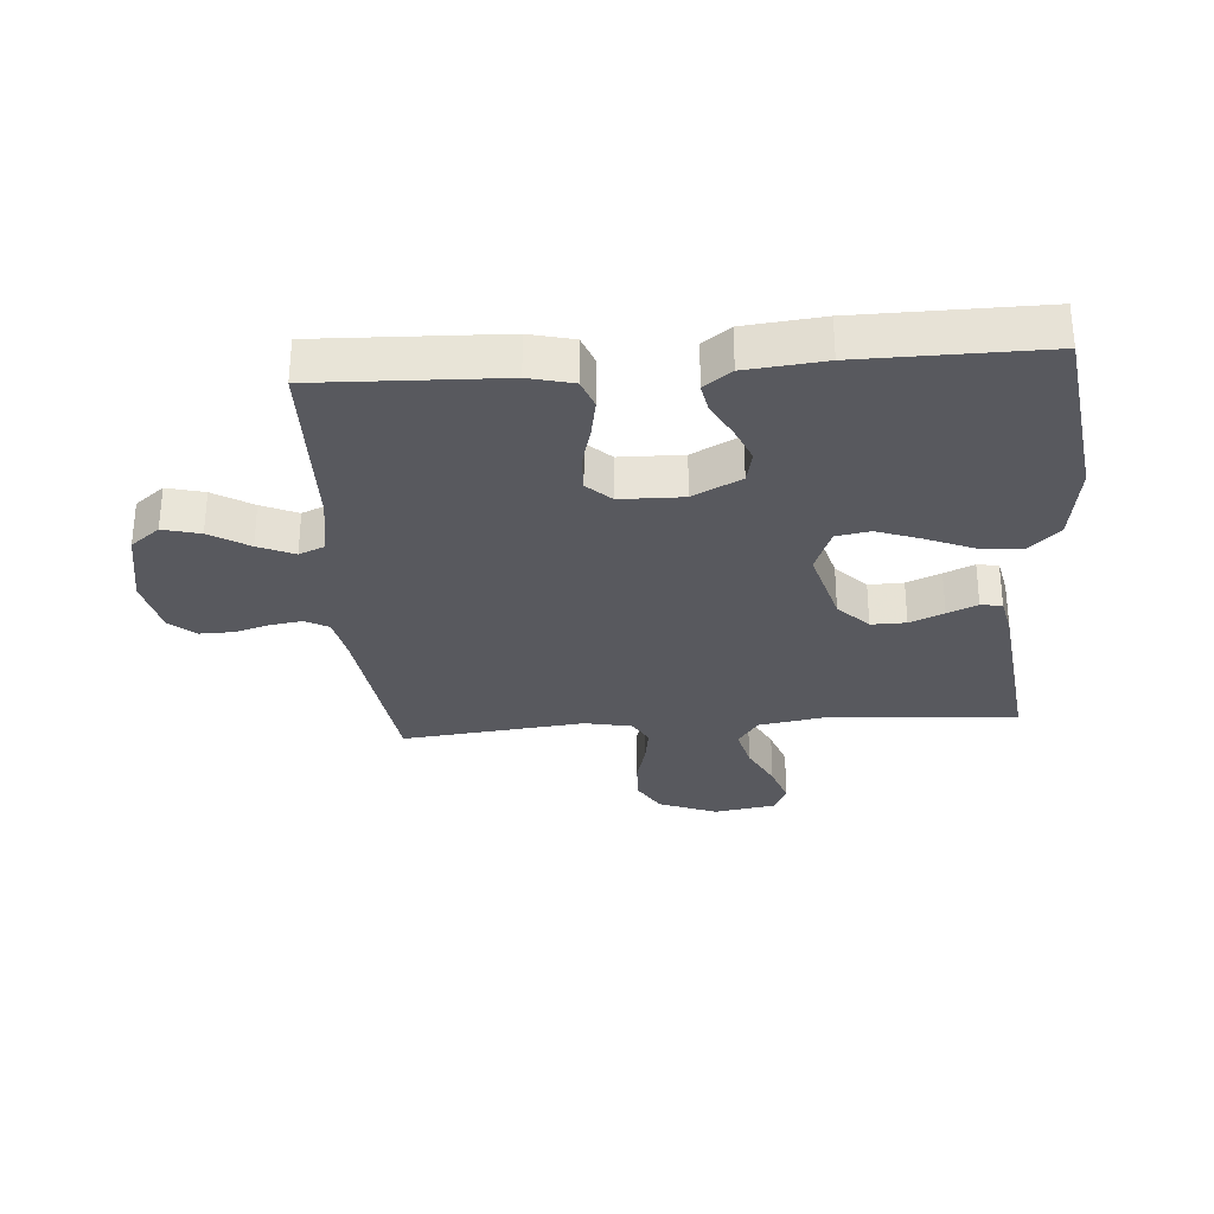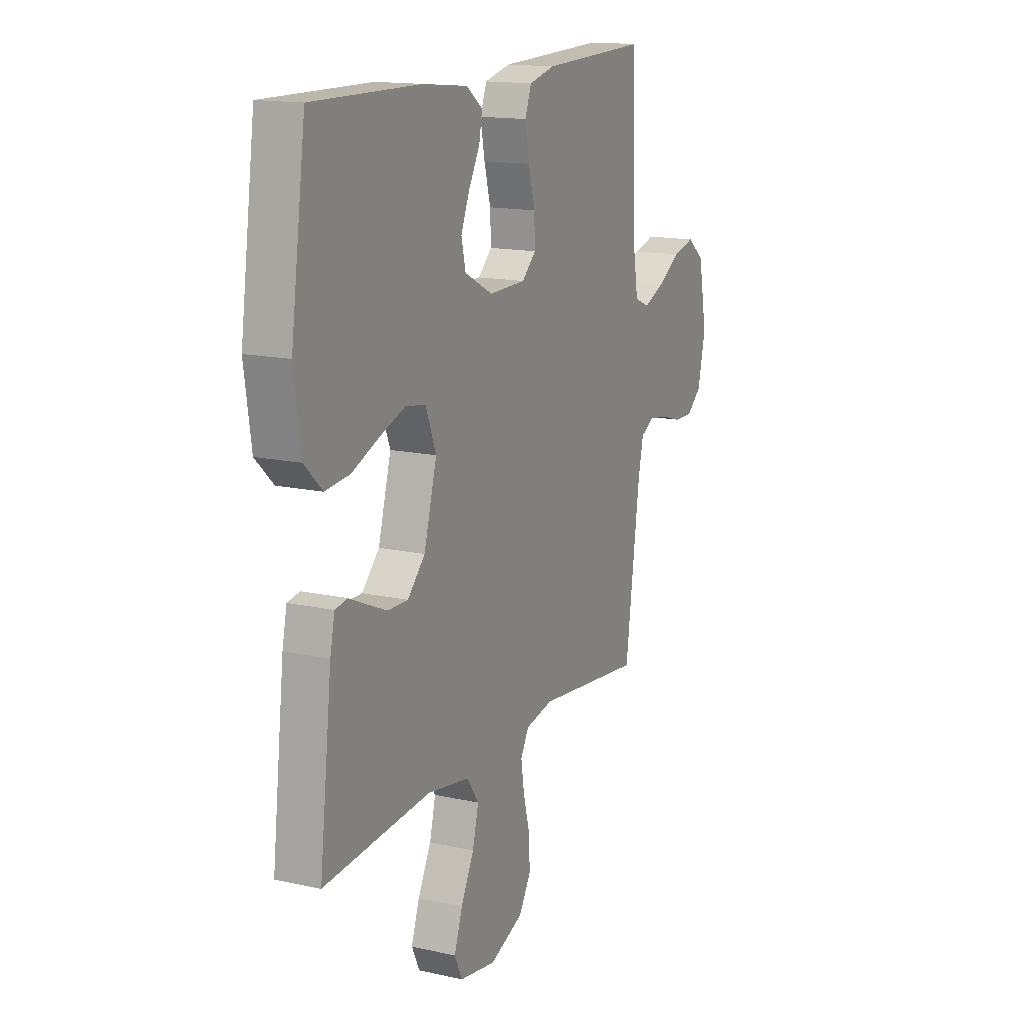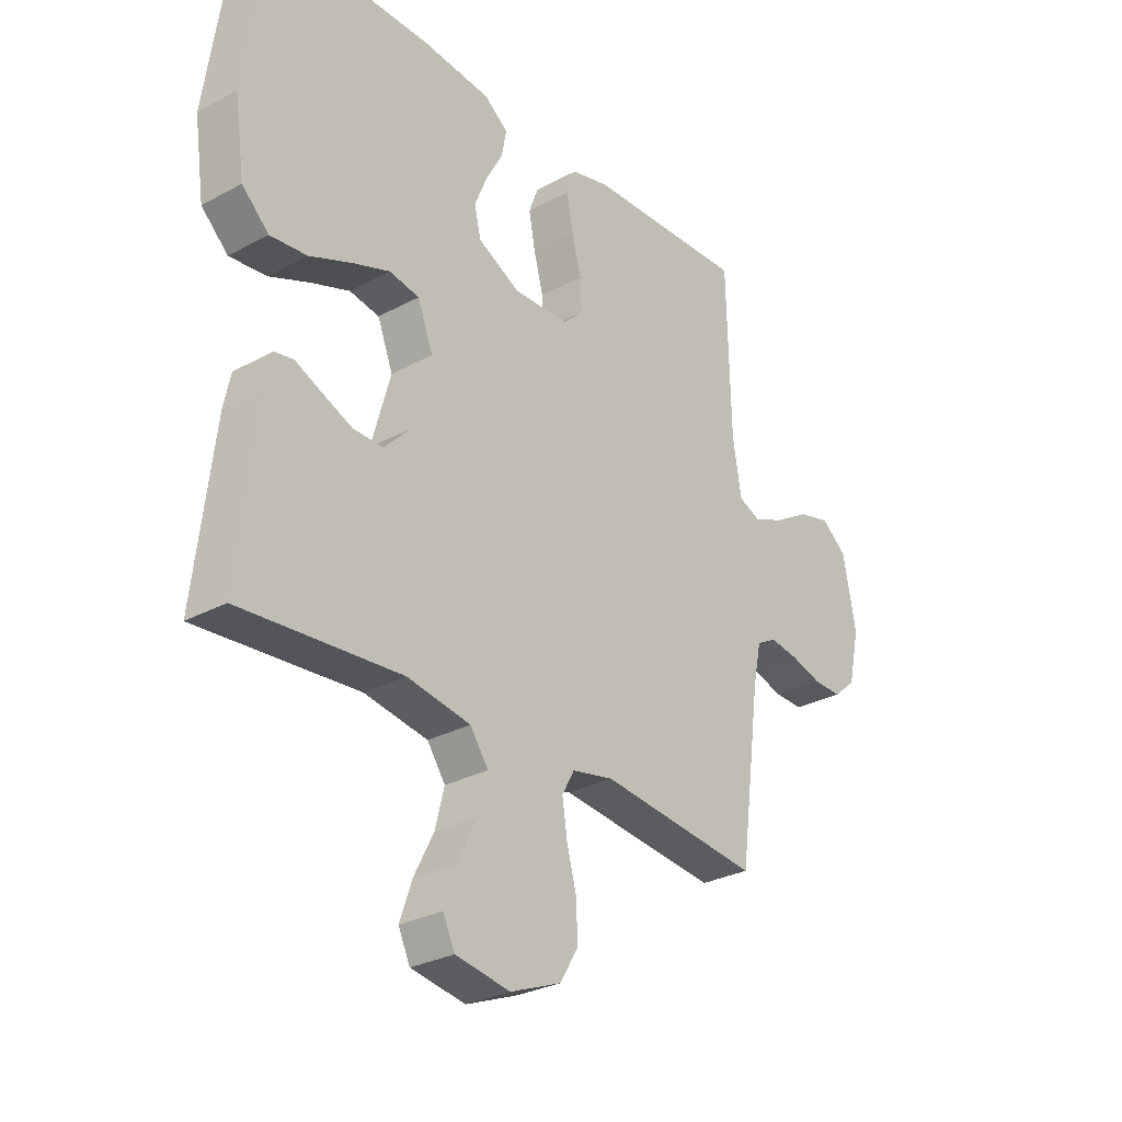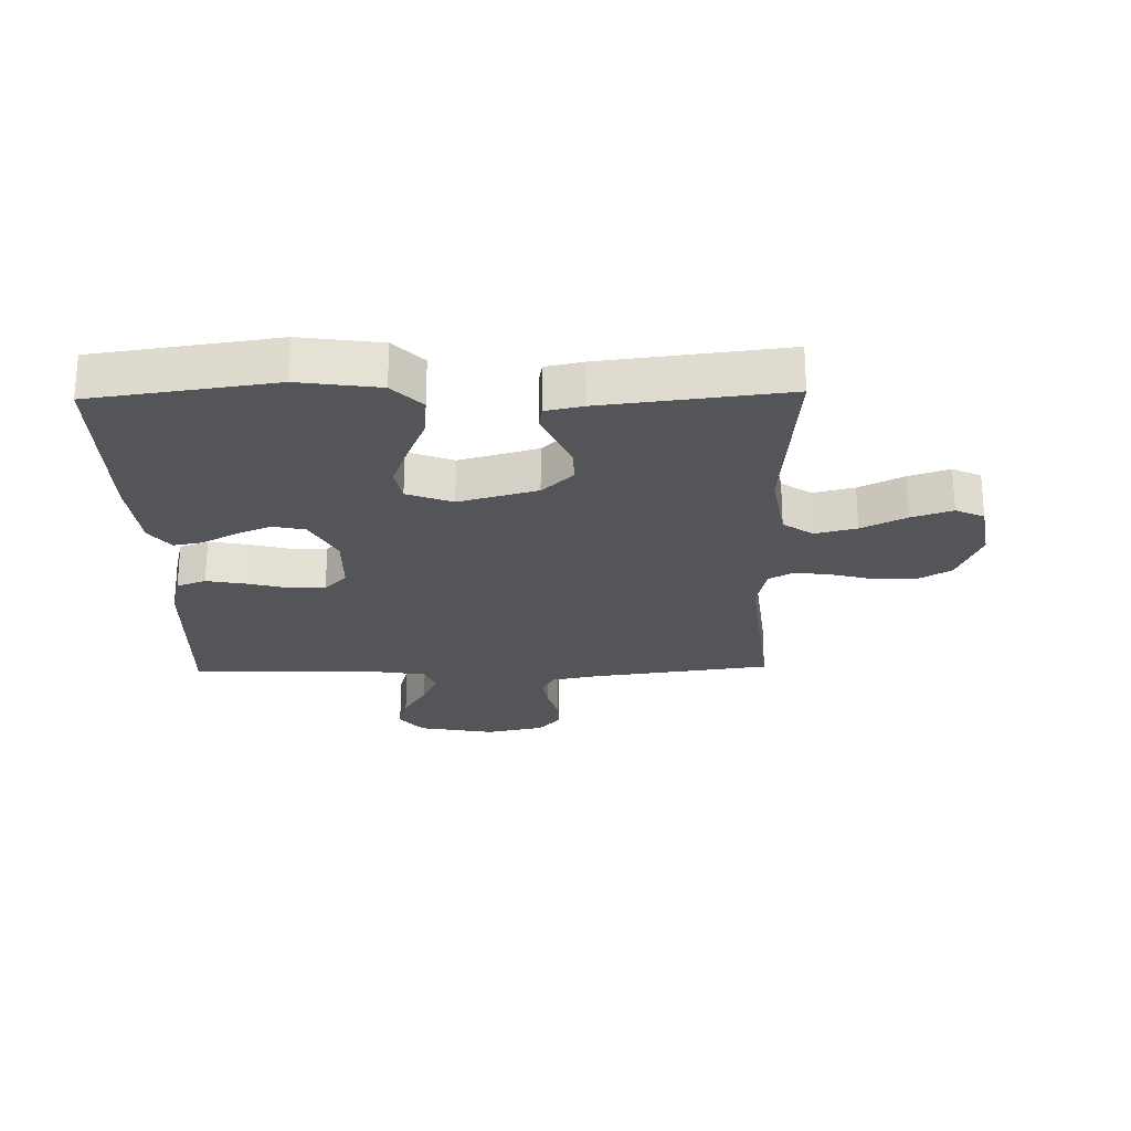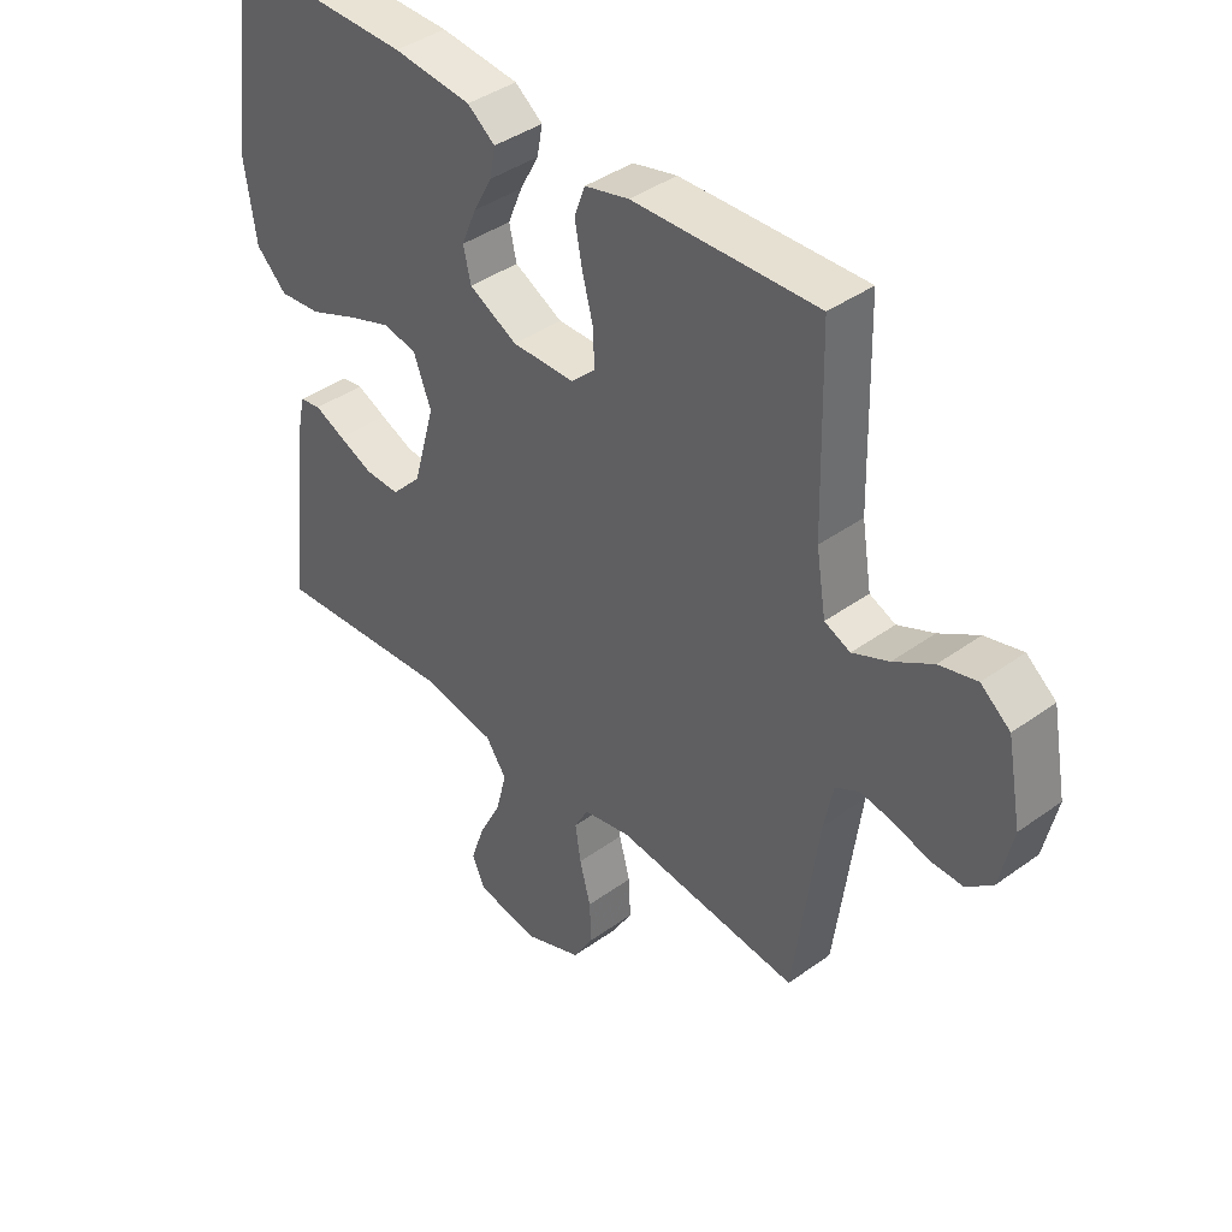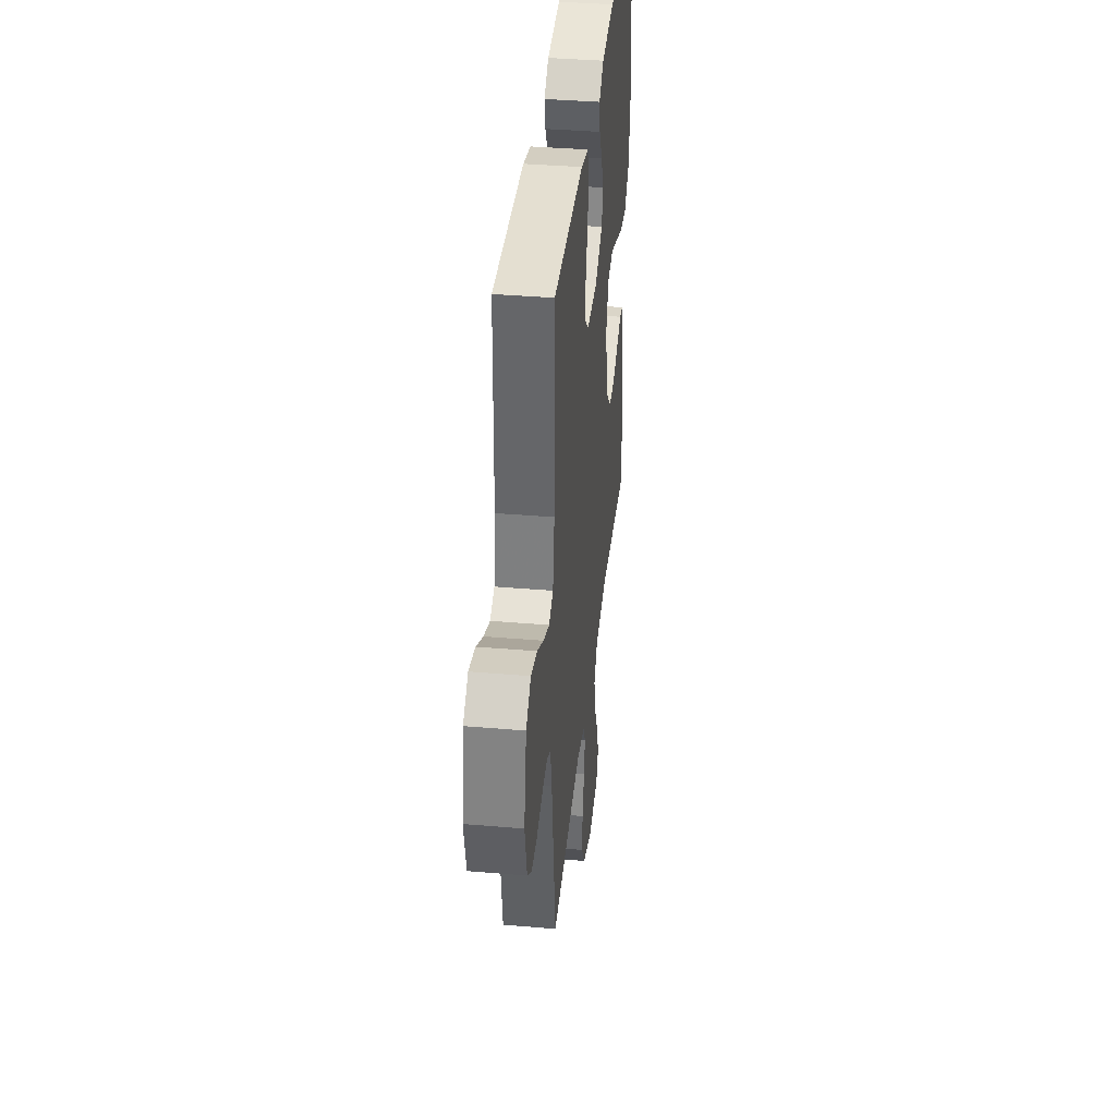
<metadata>
{"format":"obj","ext":"obj","renderer":"f3d","projection":"perspective","resolution":1024,"background":"white","views":[{"elev":-30.3,"azim":4.3,"up":"+Y"},{"elev":15.0,"azim":115.6,"up":"+Z"},{"elev":-29.0,"azim":128.8,"up":"+Z"},{"elev":-24.5,"azim":91.3,"up":"+Y"},{"elev":40.7,"azim":-131.4,"up":"+Z"},{"elev":38.8,"azim":-83.9,"up":"+Z"}]}
</metadata>
<code>
v 0.5 0.07 0.5
v 0.542 0.07 0.2
v 0.523 0.07 0.068
v 0.473 0.07 0.02
v 0.404 0.07 0.027
v 0.327 0.07 0.059
v 0.255 0.07 0.085
v 0.199 0.07 0.075
v 0.17 0.07 0
v 0.206 0.07 -0.129
v 0.255 0.07 -0.18
v 0.312 0.07 -0.179
v 0.368 0.07 -0.155
v 0.417 0.07 -0.133
v 0.452 0.07 -0.139
v 0.465 0.07 -0.2
v 0.5 0.07 -0.5
v 0.2 0.07 -0.475
v 0.081 0.07 -0.495
v 0.047 0.07 -0.544
v 0.064 0.07 -0.612
v 0.101 0.07 -0.685
v 0.124 0.07 -0.752
v 0.102 0.07 -0.799
v 0 0.07 -0.816
v -0.095 0.07 -0.778
v -0.129 0.07 -0.721
v -0.126 0.07 -0.654
v -0.108 0.07 -0.586
v -0.099 0.07 -0.526
v -0.122 0.07 -0.484
v -0.2 0.07 -0.468
v -0.5 0.07 -0.5
v -0.54 0.07 -0.2
v -0.555 0.07 -0.127
v -0.593 0.07 -0.106
v -0.646 0.07 -0.114
v -0.704 0.07 -0.131
v -0.758 0.07 -0.132
v -0.8 0.07 -0.096
v -0.821 0.07 0
v -0.797 0.07 0.127
v -0.749 0.07 0.165
v -0.688 0.07 0.149
v -0.624 0.07 0.11
v -0.565 0.07 0.084
v -0.523 0.07 0.102
v -0.507 0.07 0.2
v -0.5 0.07 0.5
v -0.2 0.07 0.489
v -0.128 0.07 0.471
v -0.11 0.07 0.423
v -0.122 0.07 0.359
v -0.14 0.07 0.291
v -0.142 0.07 0.232
v -0.103 0.07 0.195
v 0 0.07 0.193
v 0.079 0.07 0.234
v 0.091 0.07 0.287
v 0.067 0.07 0.345
v 0.036 0.07 0.402
v 0.027 0.07 0.45
v 0.072 0.07 0.484
v 0.2 0.07 0.497
v 0.5 0 0.5
v 0.542 0 0.2
v 0.523 0 0.068
v 0.473 0 0.02
v 0.404 0 0.027
v 0.327 0 0.059
v 0.255 0 0.085
v 0.199 0 0.075
v 0.17 0 0
v 0.206 0 -0.129
v 0.255 0 -0.18
v 0.312 0 -0.179
v 0.368 0 -0.155
v 0.417 0 -0.133
v 0.452 0 -0.139
v 0.465 0 -0.2
v 0.5 0 -0.5
v 0.2 0 -0.475
v 0.081 0 -0.495
v 0.047 0 -0.544
v 0.064 0 -0.612
v 0.101 0 -0.685
v 0.124 0 -0.752
v 0.102 0 -0.799
v 0 0 -0.816
v -0.095 0 -0.778
v -0.129 0 -0.721
v -0.126 0 -0.654
v -0.108 0 -0.586
v -0.099 0 -0.526
v -0.122 0 -0.484
v -0.2 0 -0.468
v -0.5 0 -0.5
v -0.54 0 -0.2
v -0.555 0 -0.127
v -0.593 0 -0.106
v -0.646 0 -0.114
v -0.704 0 -0.131
v -0.758 0 -0.132
v -0.8 0 -0.096
v -0.821 0 0
v -0.797 0 0.127
v -0.749 0 0.165
v -0.688 0 0.149
v -0.624 0 0.11
v -0.565 0 0.084
v -0.523 0 0.102
v -0.507 0 0.2
v -0.5 0 0.5
v -0.2 0 0.489
v -0.128 0 0.471
v -0.11 0 0.423
v -0.122 0 0.359
v -0.14 0 0.291
v -0.142 0 0.232
v -0.103 0 0.195
v 0 0 0.193
v 0.079 0 0.234
v 0.091 0 0.287
v 0.067 0 0.345
v 0.036 0 0.402
v 0.027 0 0.45
v 0.072 0 0.484
v 0.2 0 0.497
f 60 61 62 63
f 59 60 63 64
f 58 59 64 1
f 51 52 53 54
f 49 50 51 54
f 48 49 54 55
f 47 48 55 56
f 42 43 44 45
f 42 45 46
f 41 42 46
f 40 41 46
f 37 38 39 40
f 36 37 40 46
f 35 36 46 47
f 32 33 34
f 31 32 34 35
f 26 27 28 29
f 26 29 30
f 25 26 30
f 24 25 30
f 21 22 23 24
f 20 21 24 30
f 19 20 30 31
f 15 16 17 18
f 13 14 15 18
f 12 13 18 19
f 11 12 19 31
f 3 4 5 6
f 3 6 7
f 58 1 2 3
f 57 58 3 7
f 10 11 31 35
f 9 10 35 47
f 8 9 47 56
f 7 8 56 57
f 127 126 125 124
f 128 127 124 123
f 65 128 123 122
f 118 117 116 115
f 118 115 114 113
f 119 118 113 112
f 120 119 112 111
f 109 108 107 106
f 110 109 106
f 110 106 105
f 110 105 104
f 104 103 102 101
f 110 104 101 100
f 111 110 100 99
f 98 97 96
f 99 98 96 95
f 93 92 91 90
f 94 93 90
f 94 90 89
f 94 89 88
f 88 87 86 85
f 94 88 85 84
f 95 94 84 83
f 82 81 80 79
f 82 79 78 77
f 83 82 77 76
f 95 83 76 75
f 70 69 68 67
f 71 70 67
f 67 66 65 122
f 71 67 122 121
f 99 95 75 74
f 111 99 74 73
f 120 111 73 72
f 121 120 72 71
f 1 65 66 2
f 2 66 67 3
f 3 67 68 4
f 4 68 69 5
f 5 69 70 6
f 6 70 71 7
f 7 71 72 8
f 8 72 73 9
f 9 73 74 10
f 10 74 75 11
f 11 75 76 12
f 12 76 77 13
f 13 77 78 14
f 14 78 79 15
f 15 79 80 16
f 16 80 81 17
f 17 81 82 18
f 18 82 83 19
f 19 83 84 20
f 20 84 85 21
f 21 85 86 22
f 22 86 87 23
f 23 87 88 24
f 24 88 89 25
f 25 89 90 26
f 26 90 91 27
f 27 91 92 28
f 28 92 93 29
f 29 93 94 30
f 30 94 95 31
f 31 95 96 32
f 32 96 97 33
f 33 97 98 34
f 34 98 99 35
f 35 99 100 36
f 36 100 101 37
f 37 101 102 38
f 38 102 103 39
f 39 103 104 40
f 40 104 105 41
f 41 105 106 42
f 42 106 107 43
f 43 107 108 44
f 44 108 109 45
f 45 109 110 46
f 46 110 111 47
f 47 111 112 48
f 48 112 113 49
f 49 113 114 50
f 50 114 115 51
f 51 115 116 52
f 52 116 117 53
f 53 117 118 54
f 54 118 119 55
f 55 119 120 56
f 56 120 121 57
f 57 121 122 58
f 58 122 123 59
f 59 123 124 60
f 60 124 125 61
f 61 125 126 62
f 62 126 127 63
f 63 127 128 64
f 64 128 65 1

</code>
